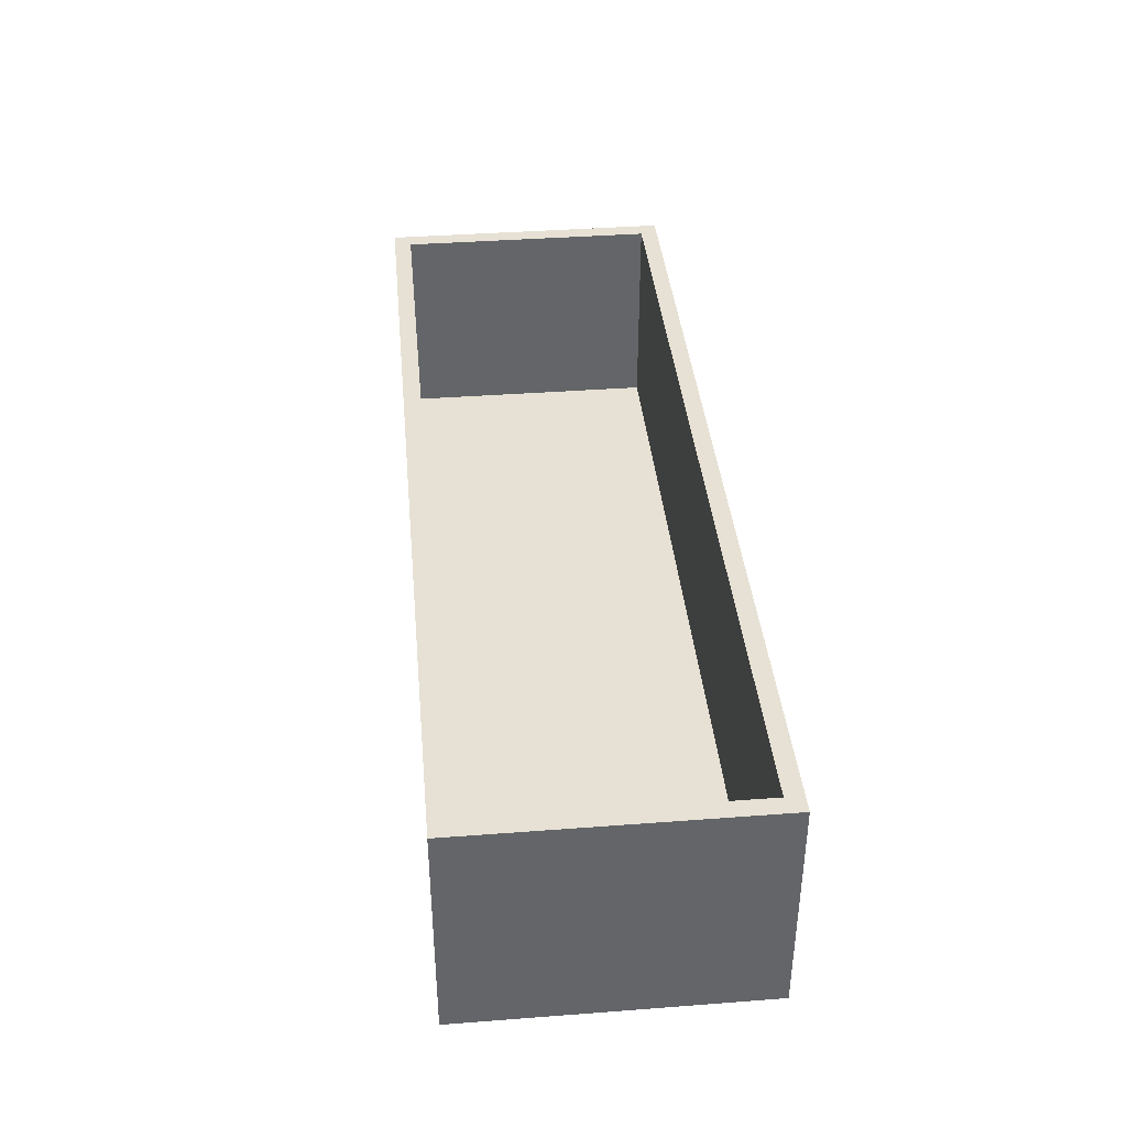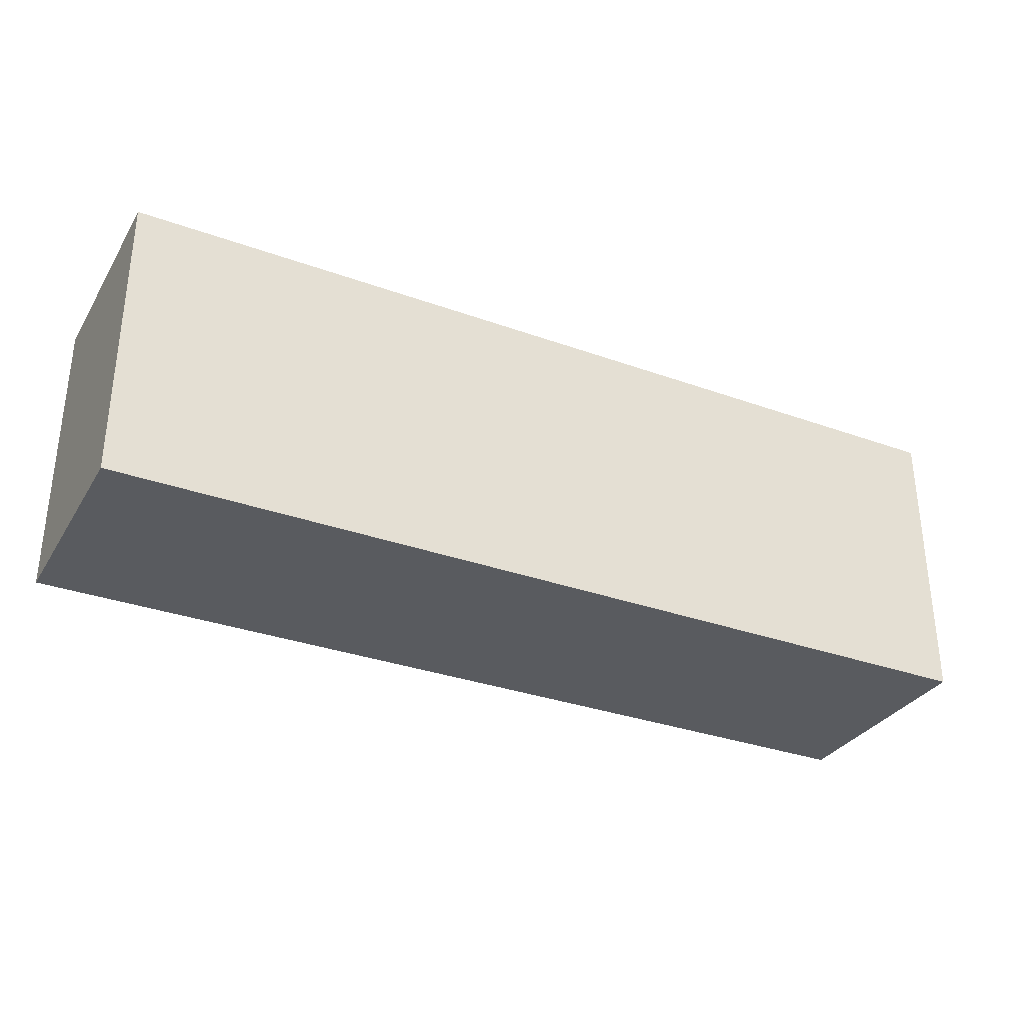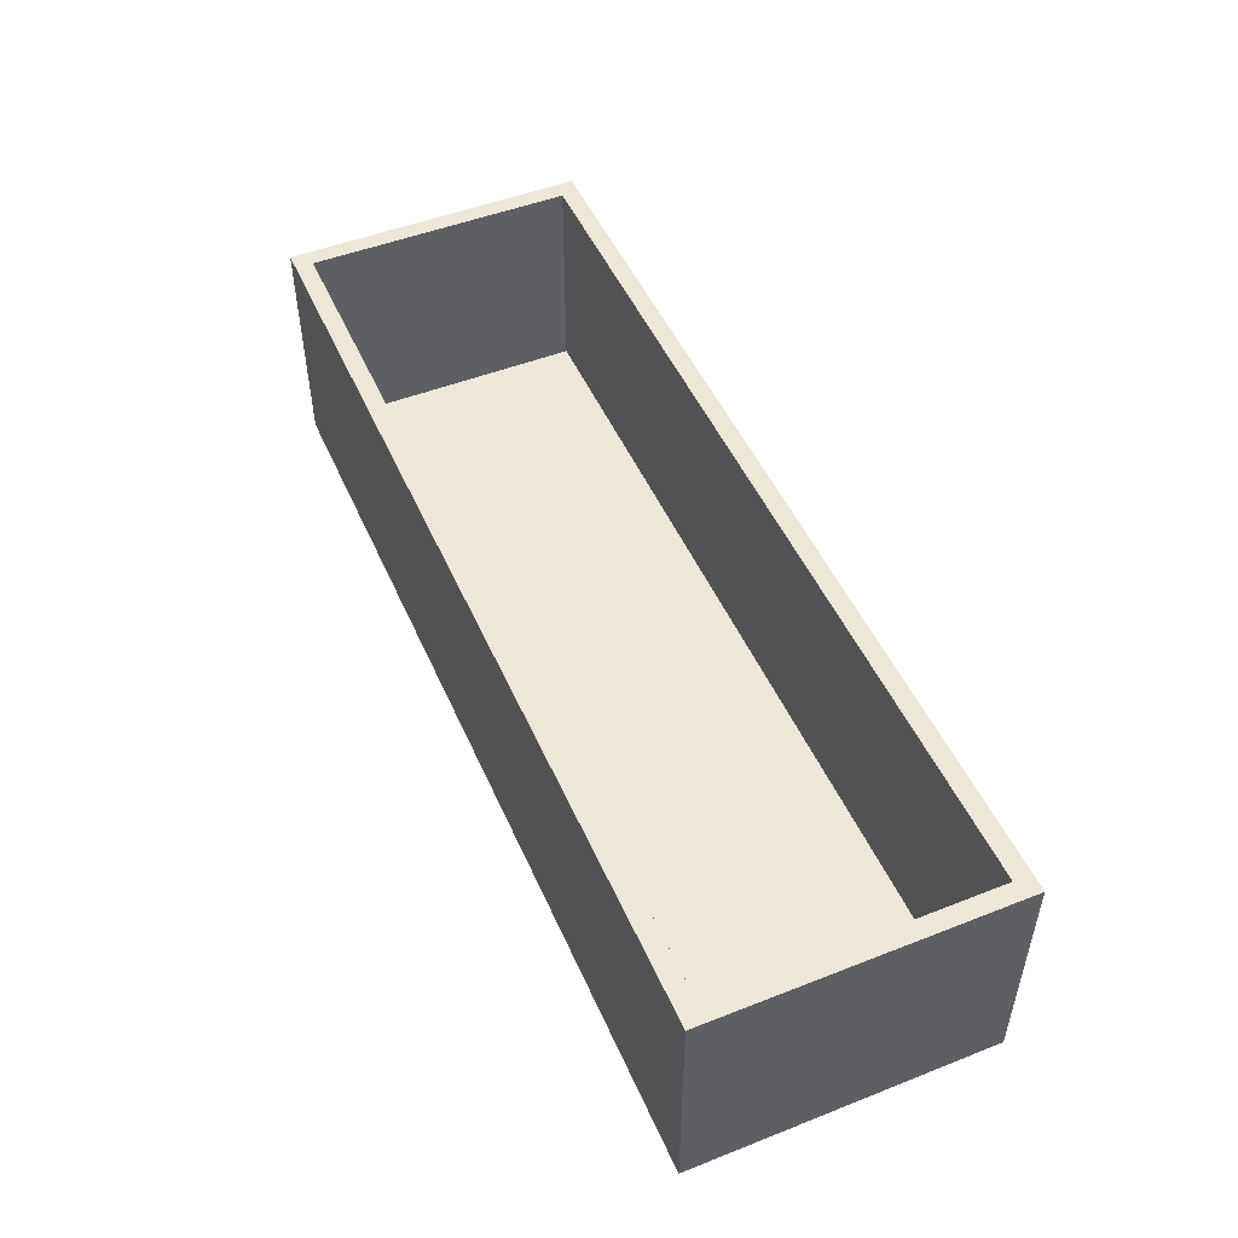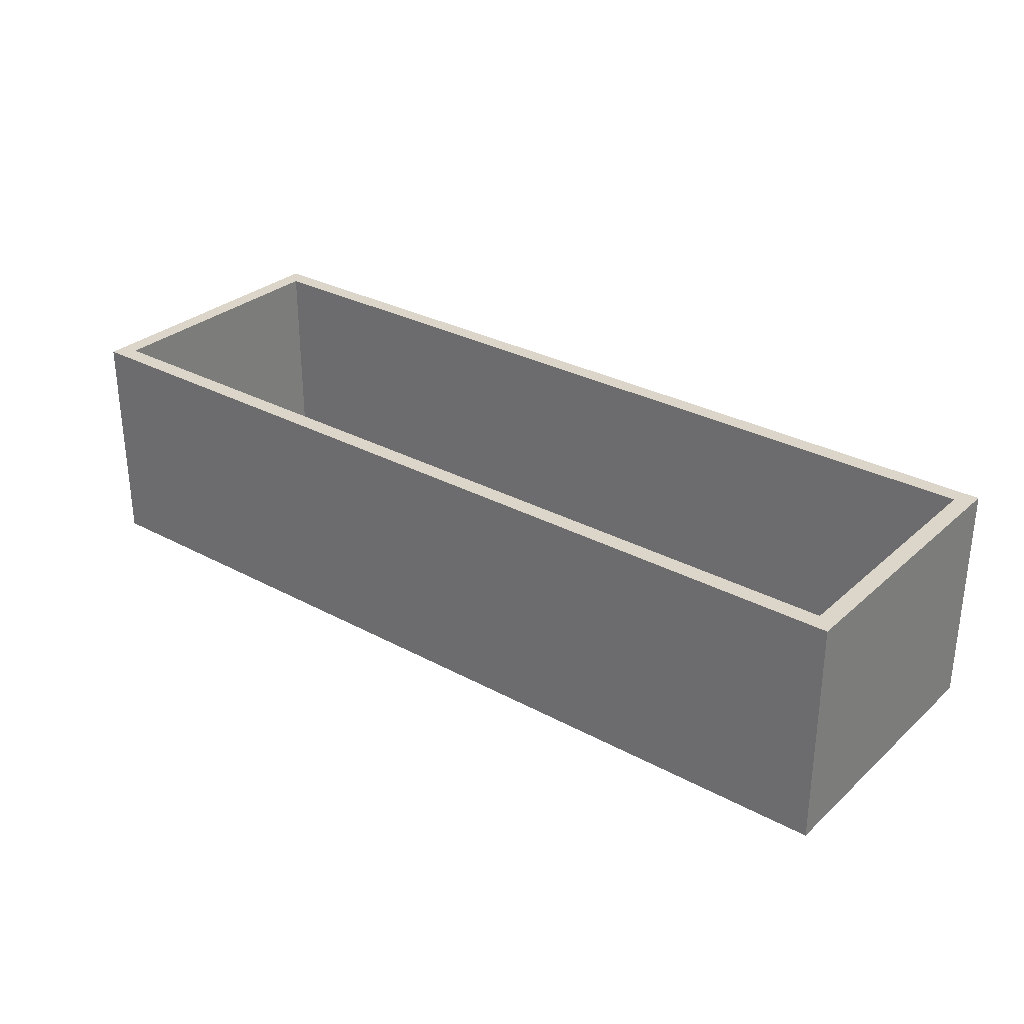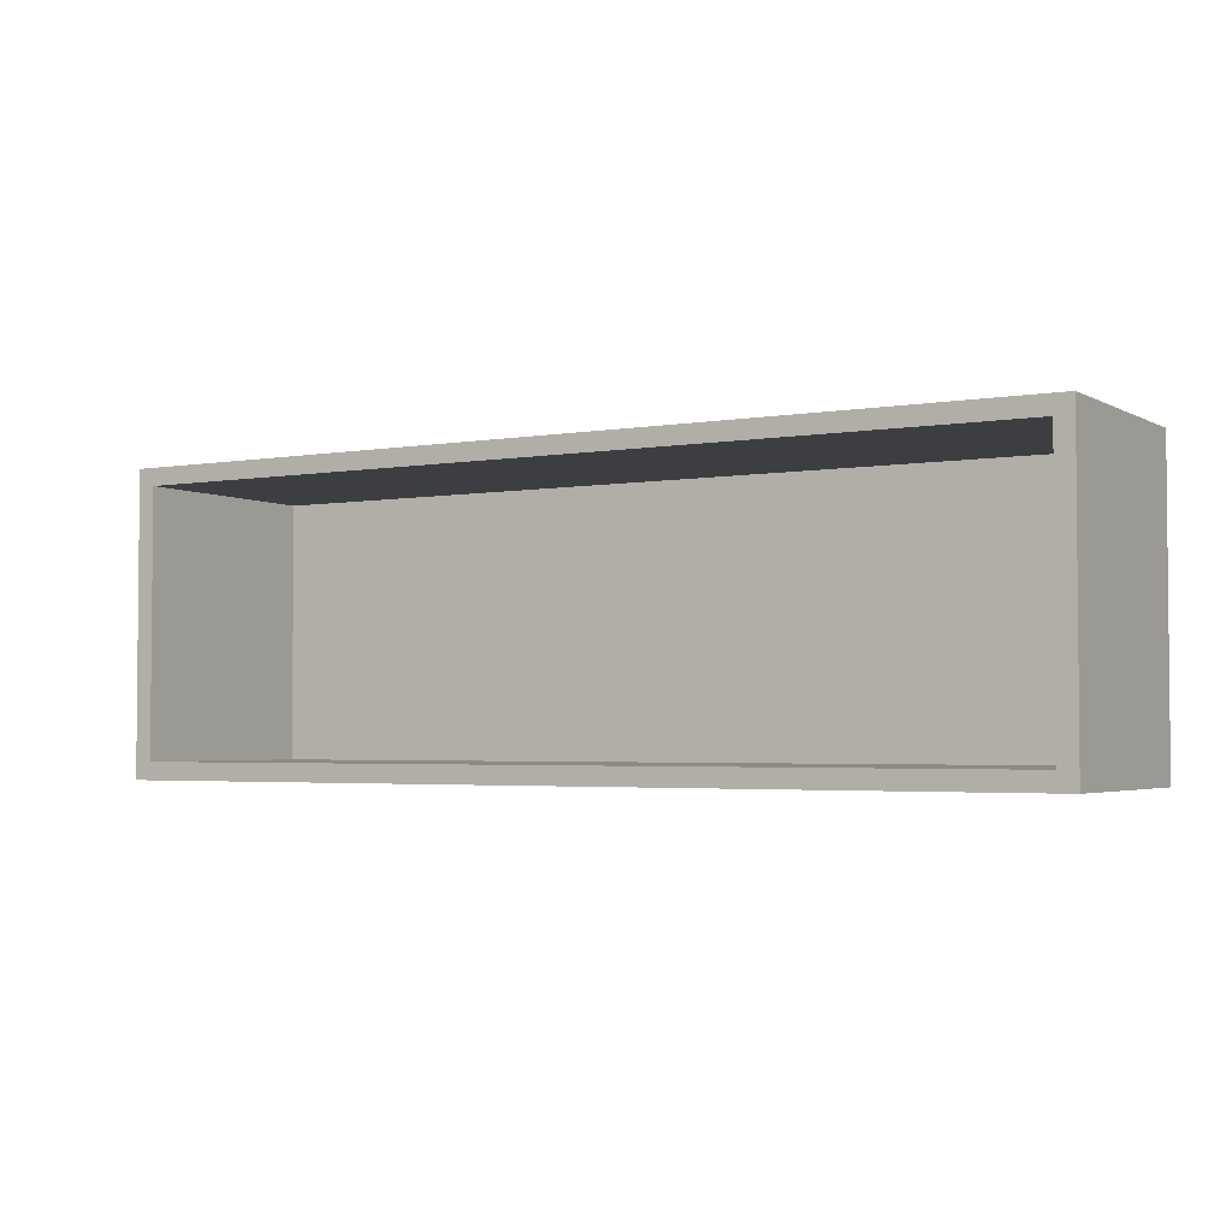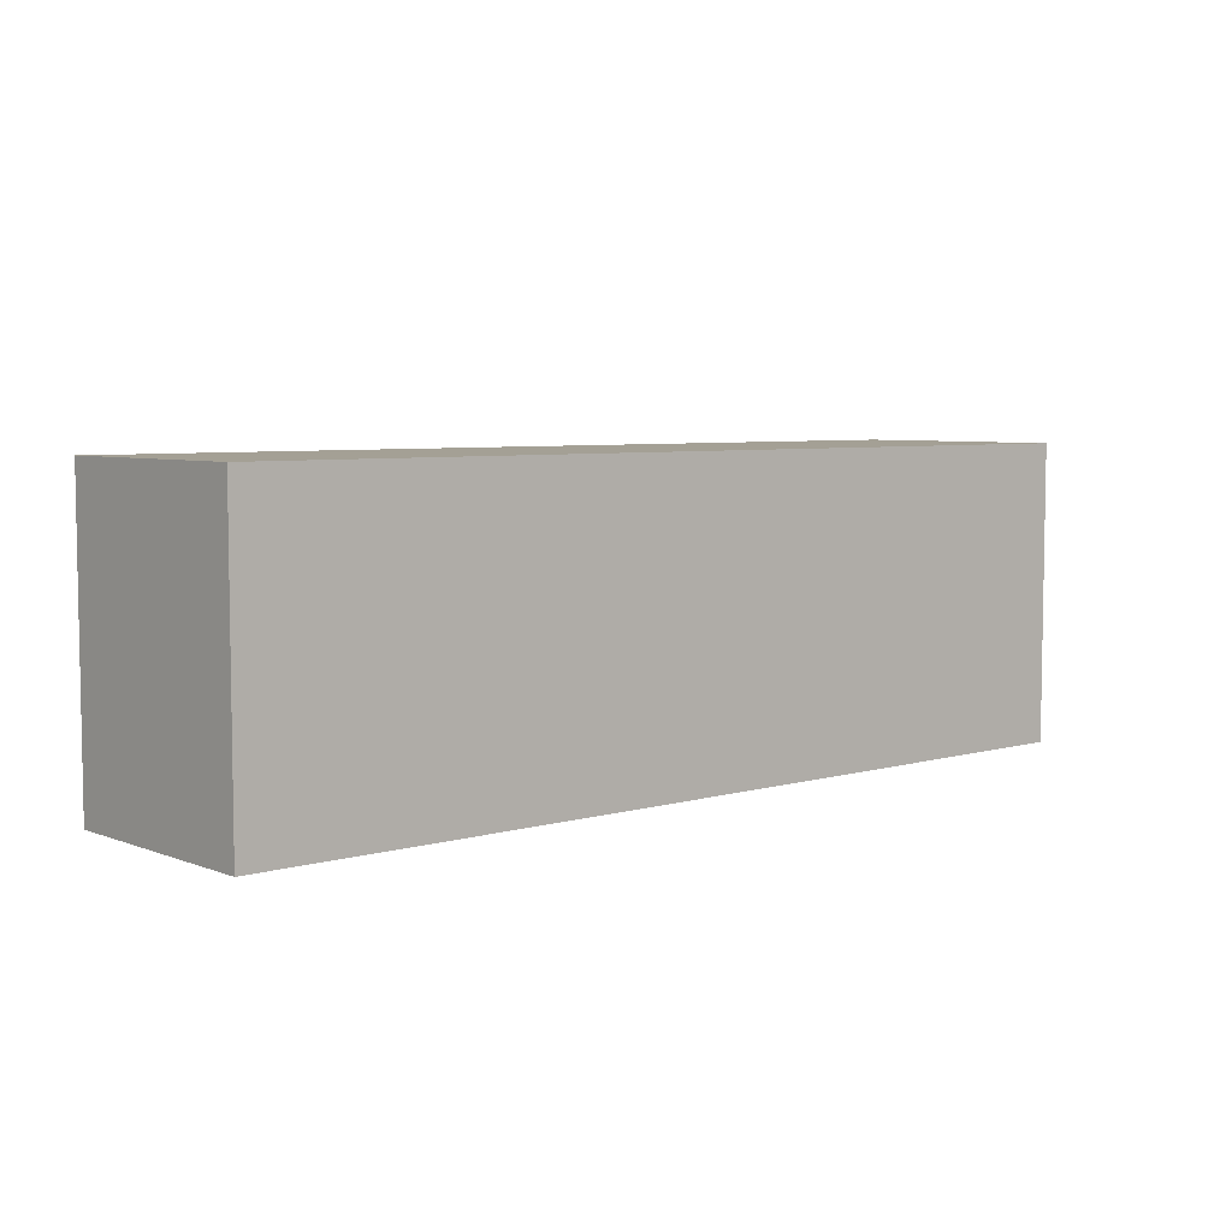
<metadata>
{"format":"obj","ext":"obj","renderer":"f3d","projection":"perspective","resolution":1024,"background":"white","views":[{"elev":39.0,"azim":-95.4,"up":"+Z"},{"elev":-32.1,"azim":153.2,"up":"+Y"},{"elev":49.6,"azim":-113.4,"up":"+Z"},{"elev":30.0,"azim":38.2,"up":"+Z"},{"elev":-3.1,"azim":30.8,"up":"+Y"},{"elev":5.8,"azim":138.8,"up":"+Y"}]}
</metadata>
<code>
v 13.51 150 0
v 18.24 75.56 0
v 218.5 73.24 0
v 334.7 84.28 -10
v 338.4 160 55.67
v 144.8 150 0
v 195.3 90.81 -10
v 140.3 160 -10
v 410 75 55
v 258.1 0 0
v -120 75 55
v 39.87 -10 120
v 206.4 150 120
v 307 -10 120
v 265.9 0 120
v 202.2 -10 54.63
v 132.8 0 0
v -9.846 0 120
v 400 0 120
v 400 150 120
v -55.44 155 120
v -10.88 160 -10
v 244.8 160 120
v 259.8 -10 -10
v -110 150 0
v 400 0 0
v -110 150 120
v -110 0 120
v 410 160 120
v 290.3 160 -10
v -120 -10 120
v -120 160 -10
v 410 -10 120
v -20.42 160 120
v -120 160 120
v 129.9 150 54.07
v 131.5 0 120
v 410 -10 -10
v -110 0 0
v 53.48 77.29 -10
v 330.9 0 59.93
v 54.69 160 54.72
v 32.4 0 0
v 157.5 -10 120
v -120 -10 -10
v 410 160 -10
v 400 150 0
v -29.01 -10 54.8
v 324.5 68.29 0
v 81.41 -10 -10
v 113.9 160 120
v 347.8 -5.018 120
v 243.2 150 0
v 46.69 150 120
f 17 6 2
f 6 36 1
f 33 14 38
f 42 22 34
f 1 2 6
f 1 25 2
f 51 23 8
f 3 6 17
f 17 10 3
f 33 52 14
f 37 44 15
f 17 37 10
f 46 38 4
f 29 5 23
f 6 3 53
f 30 4 7
f 22 8 40
f 34 51 42
f 10 49 3
f 18 37 43
f 18 12 37
f 51 13 23
f 32 34 22
f 35 21 34
f 14 44 16
f 34 54 51
f 52 19 15
f 19 41 15
f 32 45 11
f 53 3 49
f 24 50 7
f 44 14 15
f 31 11 45
f 7 40 8
f 17 43 37
f 28 18 39
f 24 4 38
f 25 39 2
f 16 44 50
f 32 11 35
f 6 53 36
f 33 38 9
f 40 45 22
f 31 35 11
f 32 22 45
f 21 54 34
f 43 17 2
f 44 12 50
f 45 50 48
f 43 2 39
f 10 41 26
f 54 36 13
f 19 20 26
f 54 27 1
f 5 30 23
f 38 14 24
f 31 28 35
f 46 29 9
f 8 23 30
f 52 15 14
f 27 28 25
f 46 4 30
f 33 29 19
f 27 35 28
f 51 8 42
f 45 48 31
f 35 34 32
f 13 36 53
f 41 10 15
f 39 18 43
f 39 25 28
f 28 31 18
f 10 26 49
f 44 37 12
f 20 19 29
f 46 30 5
f 50 45 40
f 40 7 50
f 12 31 48
f 46 9 38
f 16 24 14
f 53 49 47
f 47 49 26
f 24 16 50
f 24 7 4
f 30 7 8
f 13 20 23
f 29 23 20
f 48 50 12
f 22 42 8
f 12 18 31
f 29 46 5
f 35 27 21
f 47 26 20
f 21 27 54
f 13 51 54
f 33 19 52
f 13 53 20
f 47 20 53
f 25 1 27
f 36 54 1
f 19 26 41
f 33 9 29
f 37 15 10

</code>
